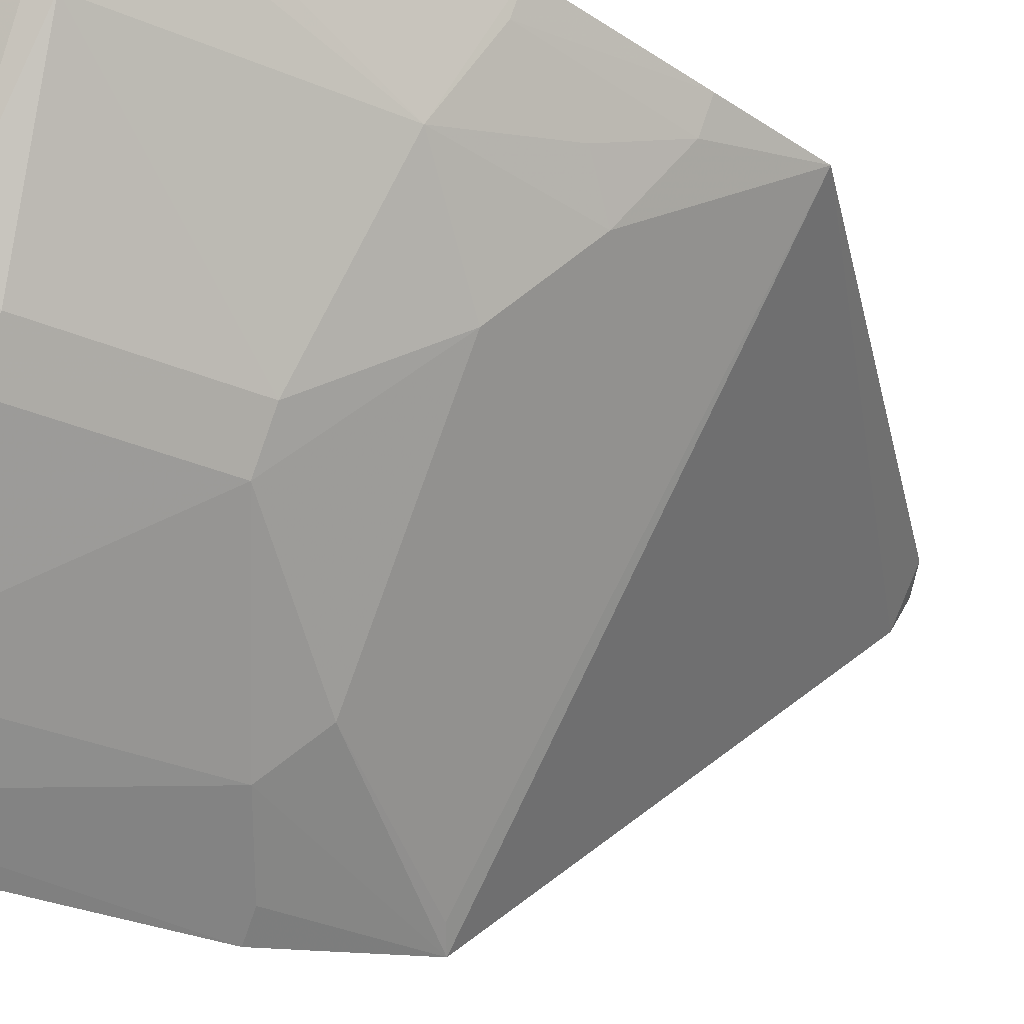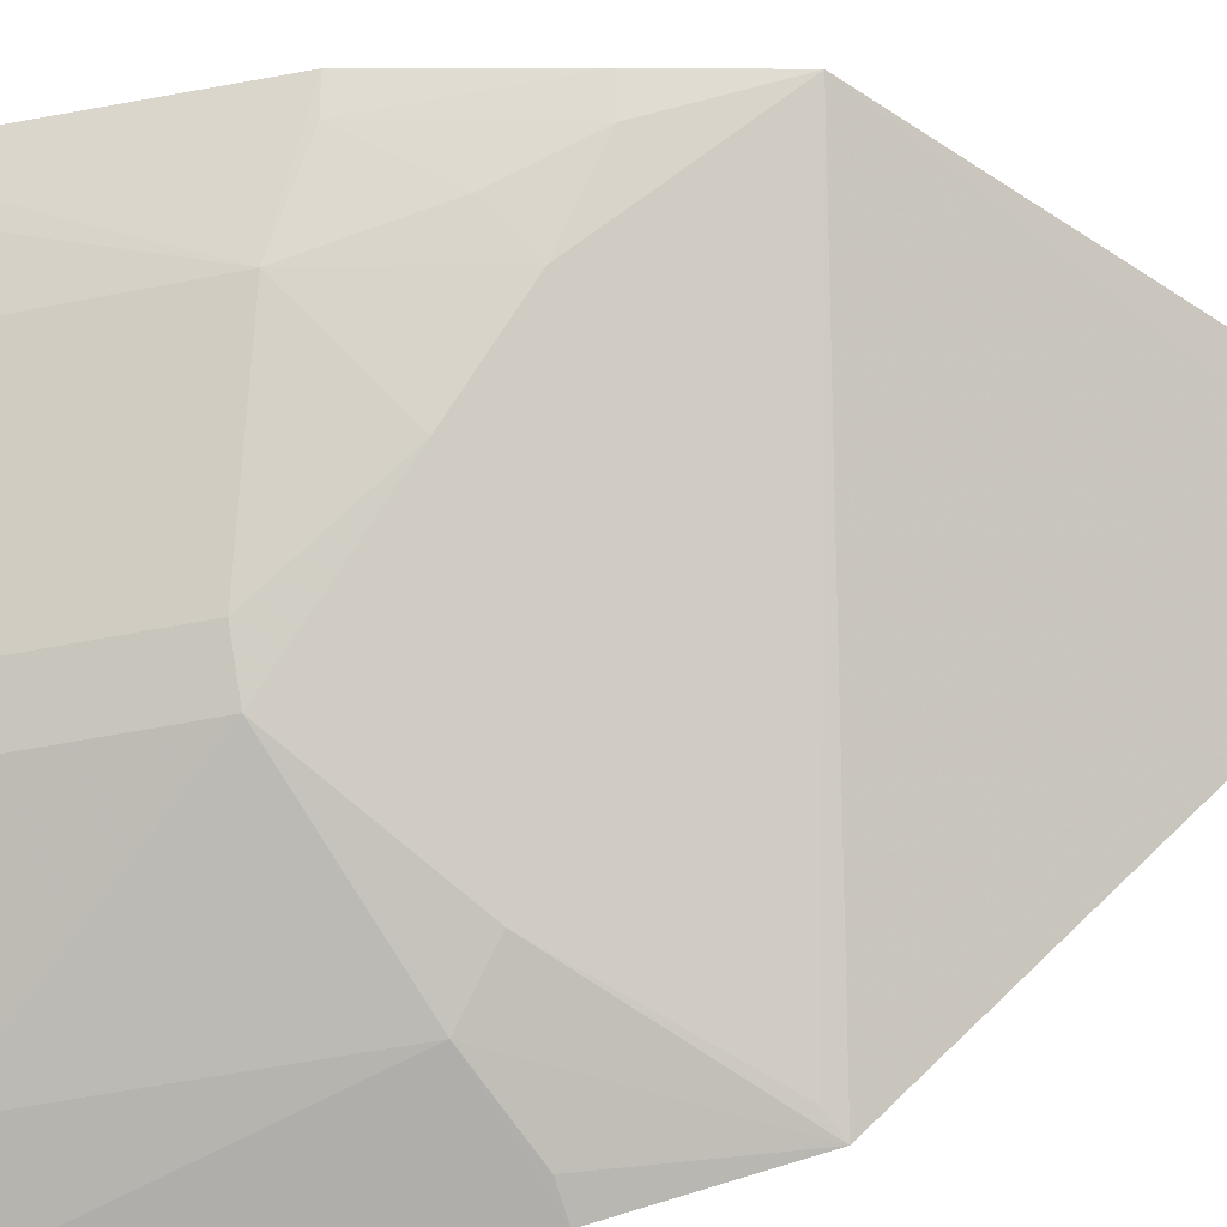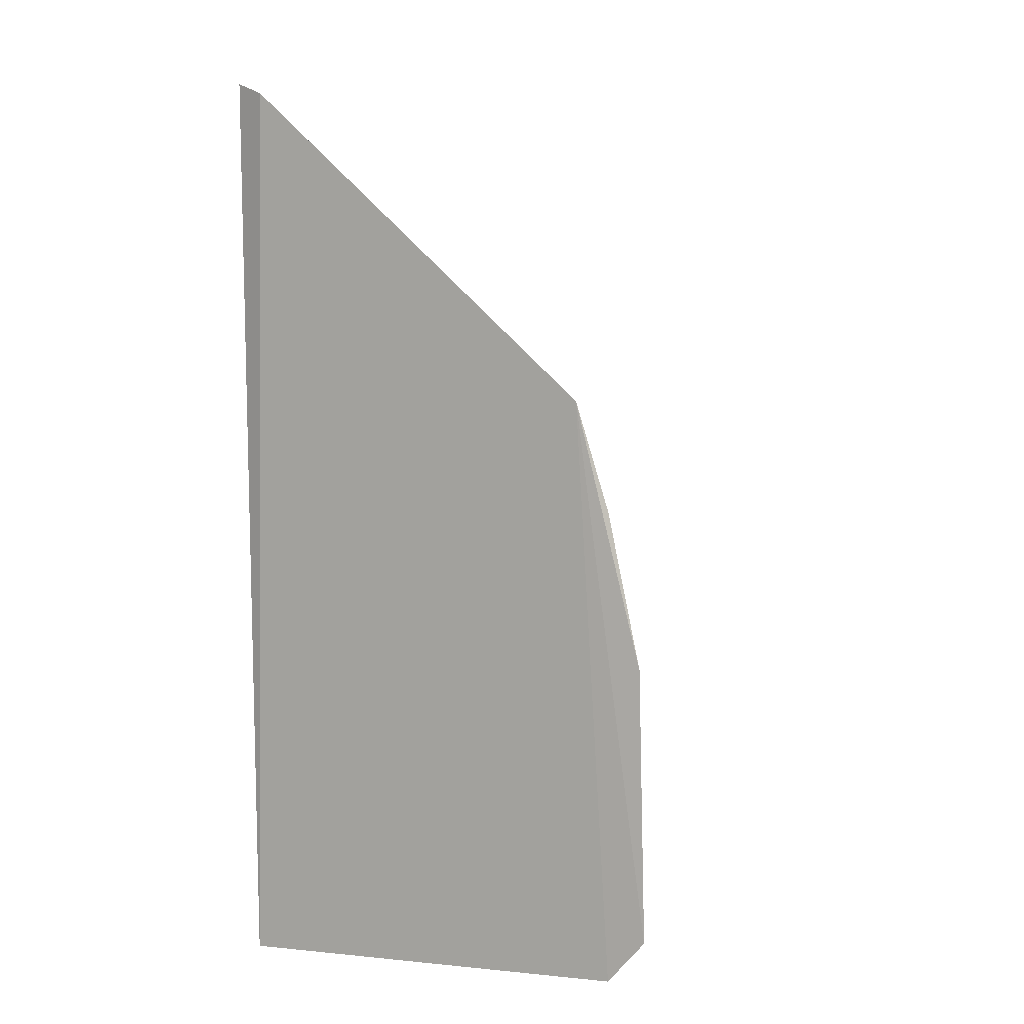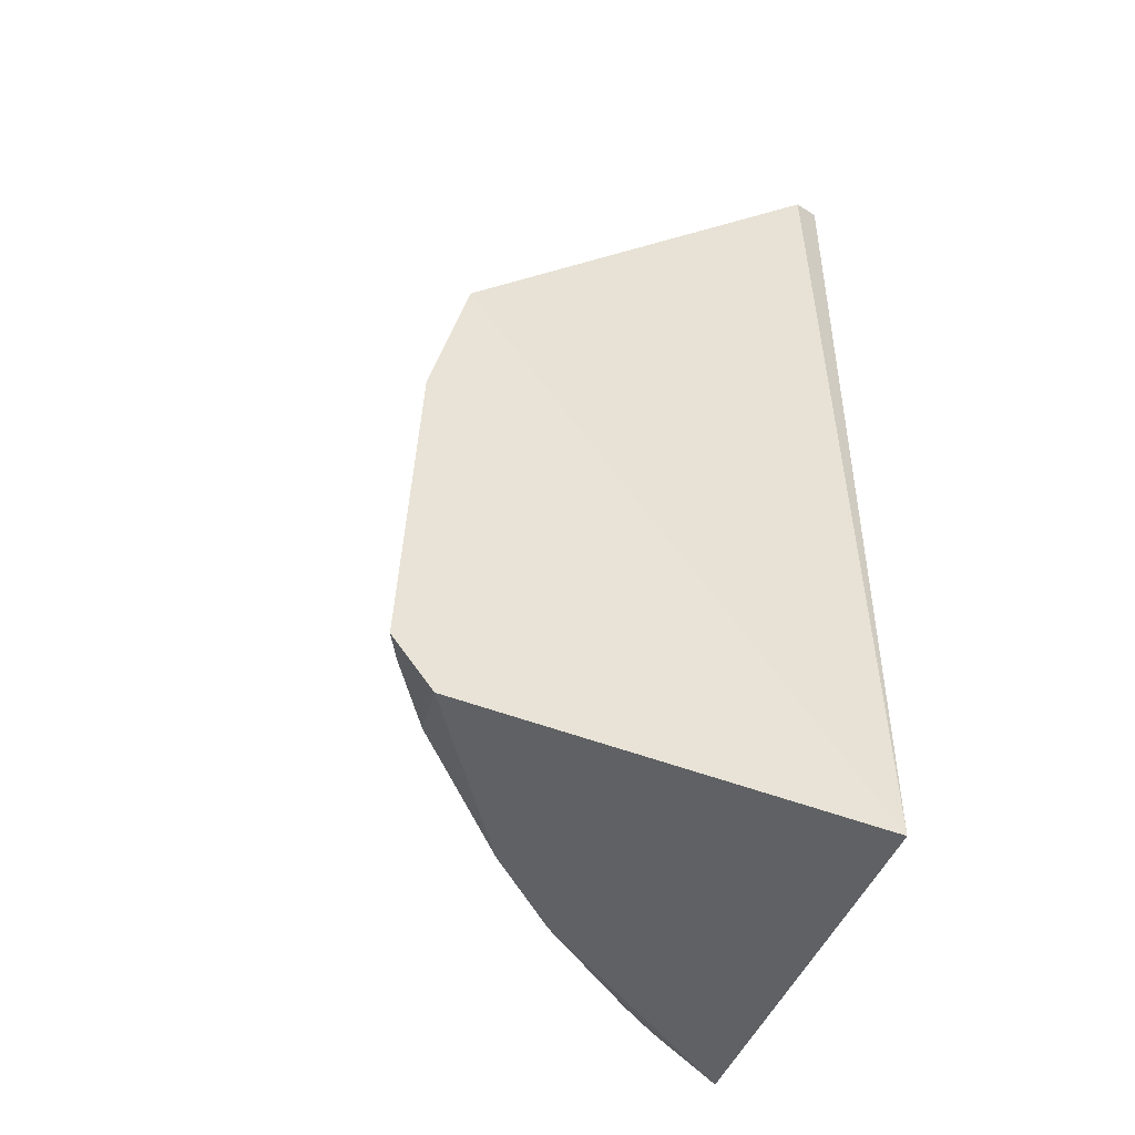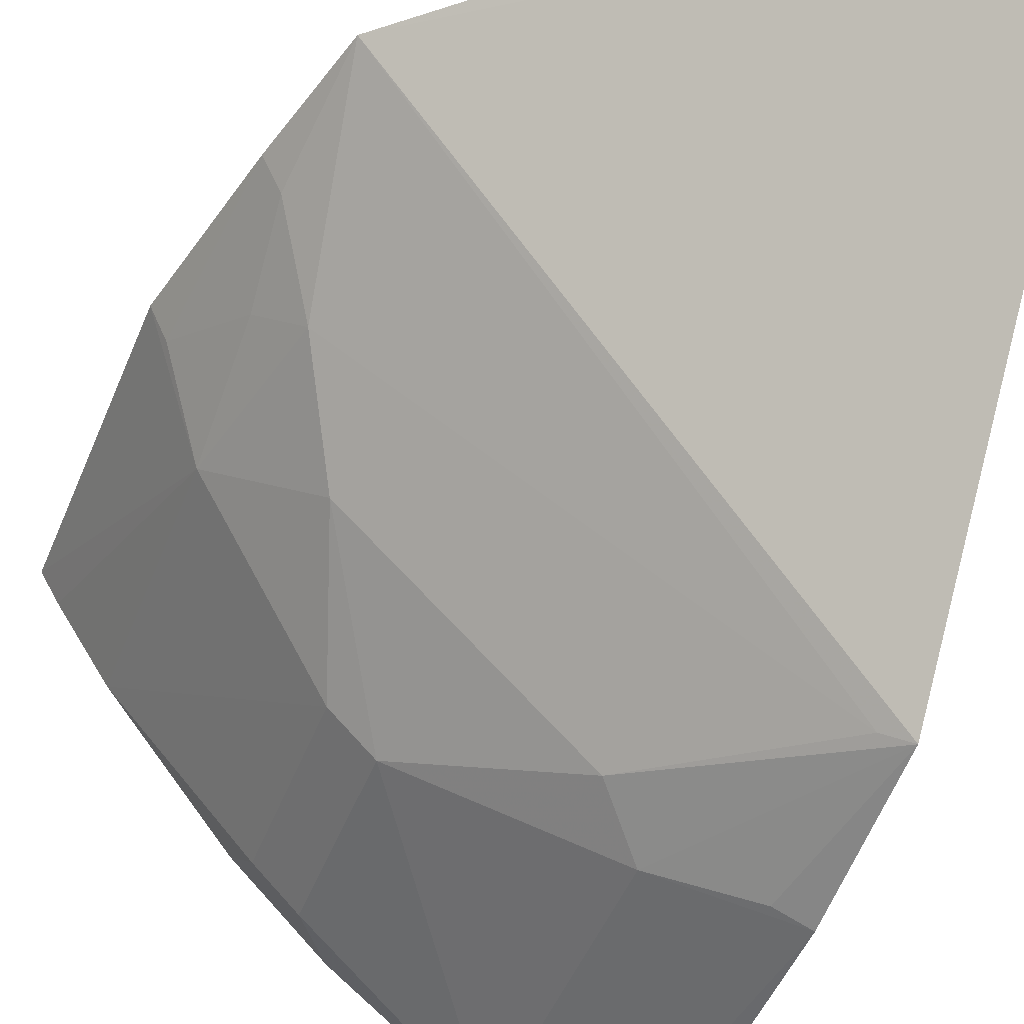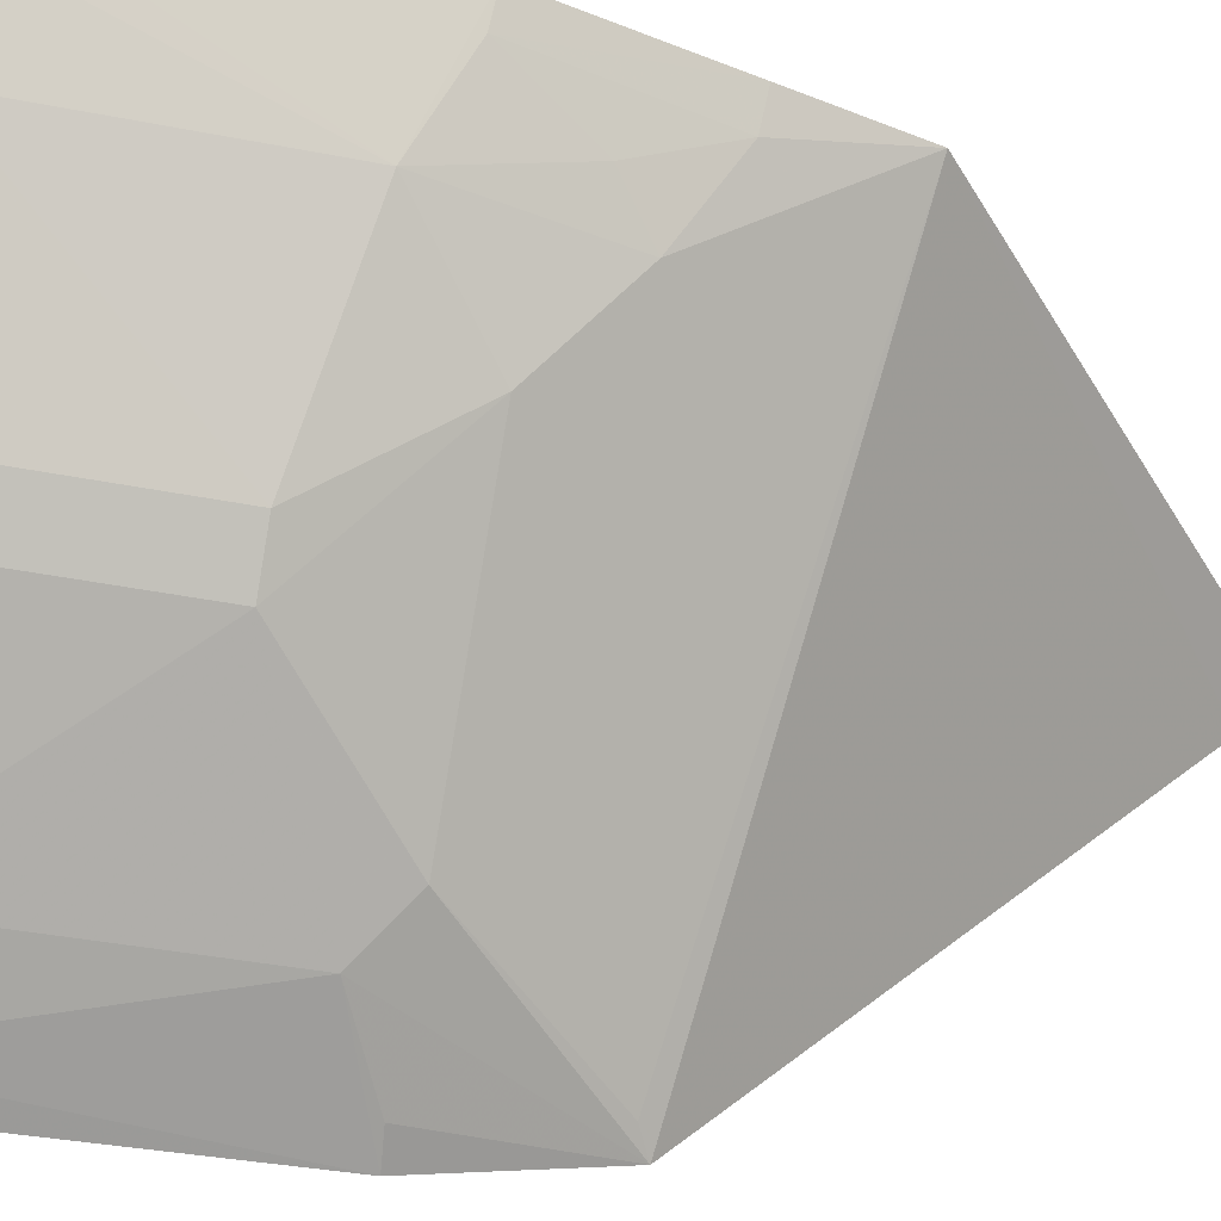
<metadata>
{"format":"obj","ext":"obj","renderer":"f3d","projection":"perspective","resolution":1024,"background":"white","views":[{"elev":-36.2,"azim":61.5,"up":"+Z"},{"elev":-49.4,"azim":102.6,"up":"+Z"},{"elev":9.0,"azim":21.4,"up":"+Y"},{"elev":-48.0,"azim":-111.1,"up":"+Y"},{"elev":-43.9,"azim":160.6,"up":"+Z"},{"elev":-42.3,"azim":76.8,"up":"+Z"}]}
</metadata>
<code>
v 0.01423 0.01681 -0.007939
v 0.01532 0.008488 -0.008112
v 0.01276 0.01157 -0.01188
v 0.0084 0.01338 -0.01489
v 0.008569 0.007442 -0.008226
v 0.008477 0.007642 -0.01447
v 0.008313 0.01565 -0.01436
v 0.015 0.01274 -0.008474
v 0.01474 0.007794 -0.008101
v 0.01222 0.008884 -0.01243
v 0.01332 0.01333 -0.01074
v 0.01049 0.01332 -0.01351
v 0.008556 0.02153 -0.008188
v 0.008504 0.008458 -0.01506
v 0.01522 0.01279 -0.008061
v 0.01443 0.01215 -0.009598
v 0.01444 0.008533 -0.009603
v 0.008625 0.01547 -0.01417
v 0.008816 0.01332 -0.01466
v 0.01222 0.01157 -0.01243
v 0.008369 0.02135 -0.008611
v 0.009016 0.02137 -0.008001
v 0.00998 0.008505 -0.01416
v 0.0147 0.01515 -0.008073
v 0.01276 0.008885 -0.01188
v 0.01455 0.008284 -0.009144
v 0.01509 0.008492 -0.008528
v 0.01393 0.0144 -0.009561
v 0.009917 0.01273 -0.01407
v 0.01173 0.008284 -0.01254
v 0.008924 0.008488 -0.01484
v 0.0144 0.01391 -0.009043
v 0.01446 0.0151 -0.008509
v 0.01286 0.008284 -0.01138
f 7 6 5
f 9 2 1
f 9 1 5
f 9 5 6
f 14 7 4
f 14 6 7
f 15 1 2
f 16 3 11
f 16 15 2
f 16 8 15
f 17 3 16
f 18 7 1
f 18 12 7
f 18 11 12
f 19 4 7
f 20 3 10
f 20 12 11
f 20 11 3
f 21 7 5
f 21 5 13
f 21 1 7
f 22 13 5
f 22 5 1
f 22 21 13
f 22 1 21
f 23 20 10
f 24 15 8
f 24 1 15
f 25 10 3
f 25 3 17
f 27 17 16
f 27 16 2
f 27 26 17
f 27 2 9
f 27 9 26
f 28 18 1
f 28 11 18
f 28 16 11
f 29 19 7
f 29 7 12
f 29 12 20
f 29 20 23
f 29 4 19
f 30 23 10
f 30 6 23
f 31 23 6
f 31 6 14
f 31 29 23
f 31 14 4
f 31 4 29
f 32 8 16
f 32 16 28
f 33 28 1
f 33 1 24
f 33 32 28
f 33 24 8
f 33 8 32
f 34 25 17
f 34 17 26
f 34 26 9
f 34 9 6
f 34 6 30
f 34 30 10
f 34 10 25

</code>
